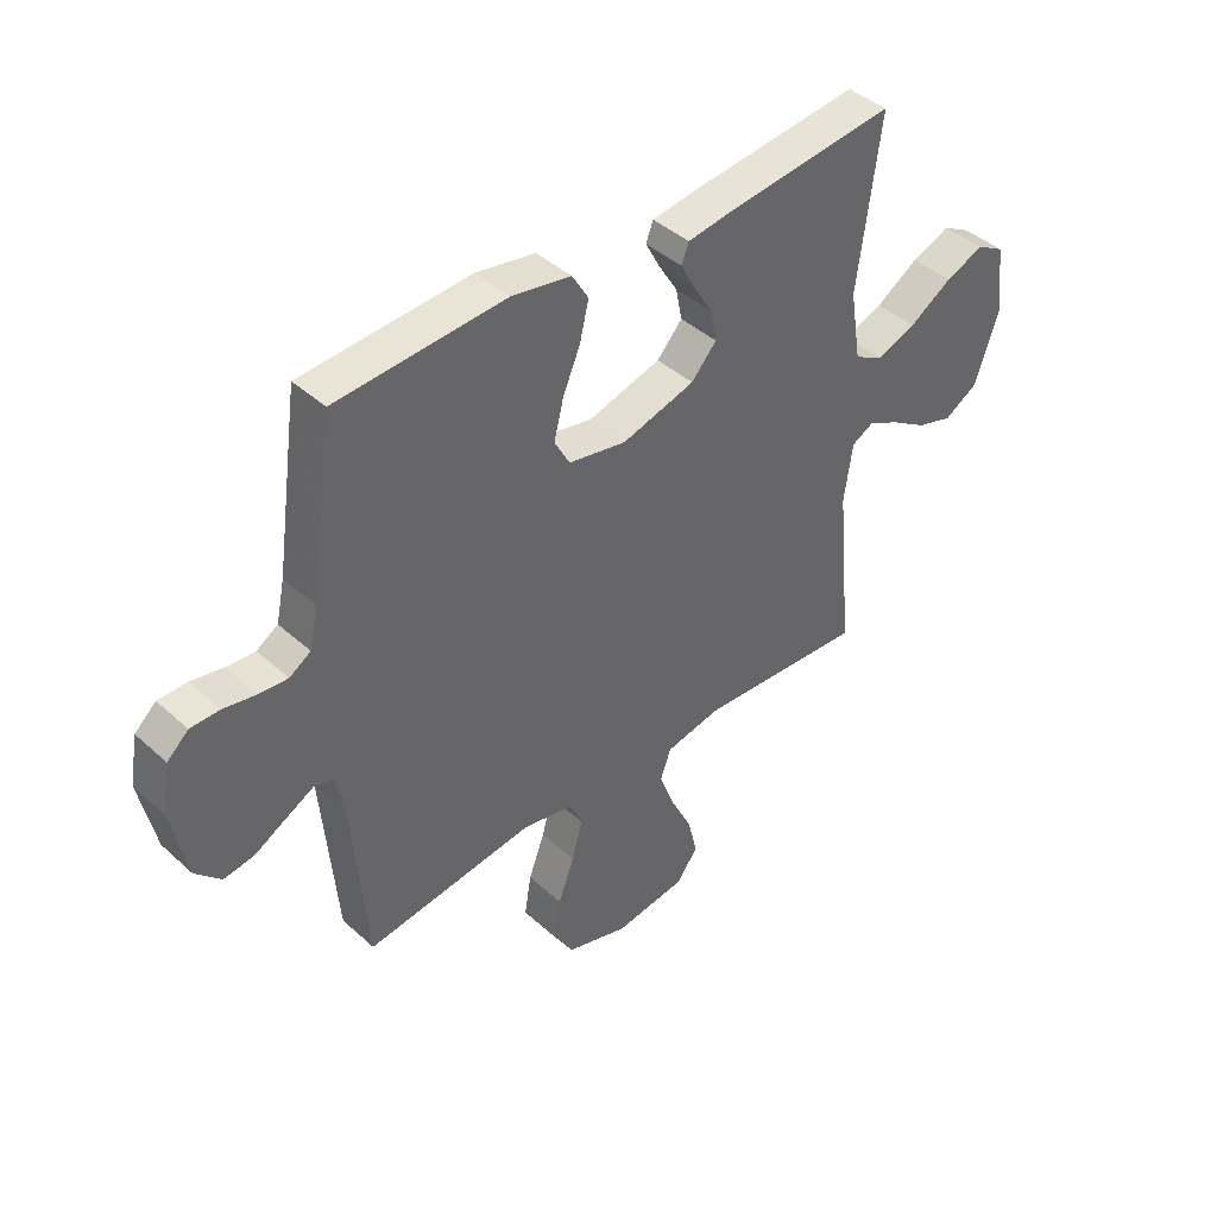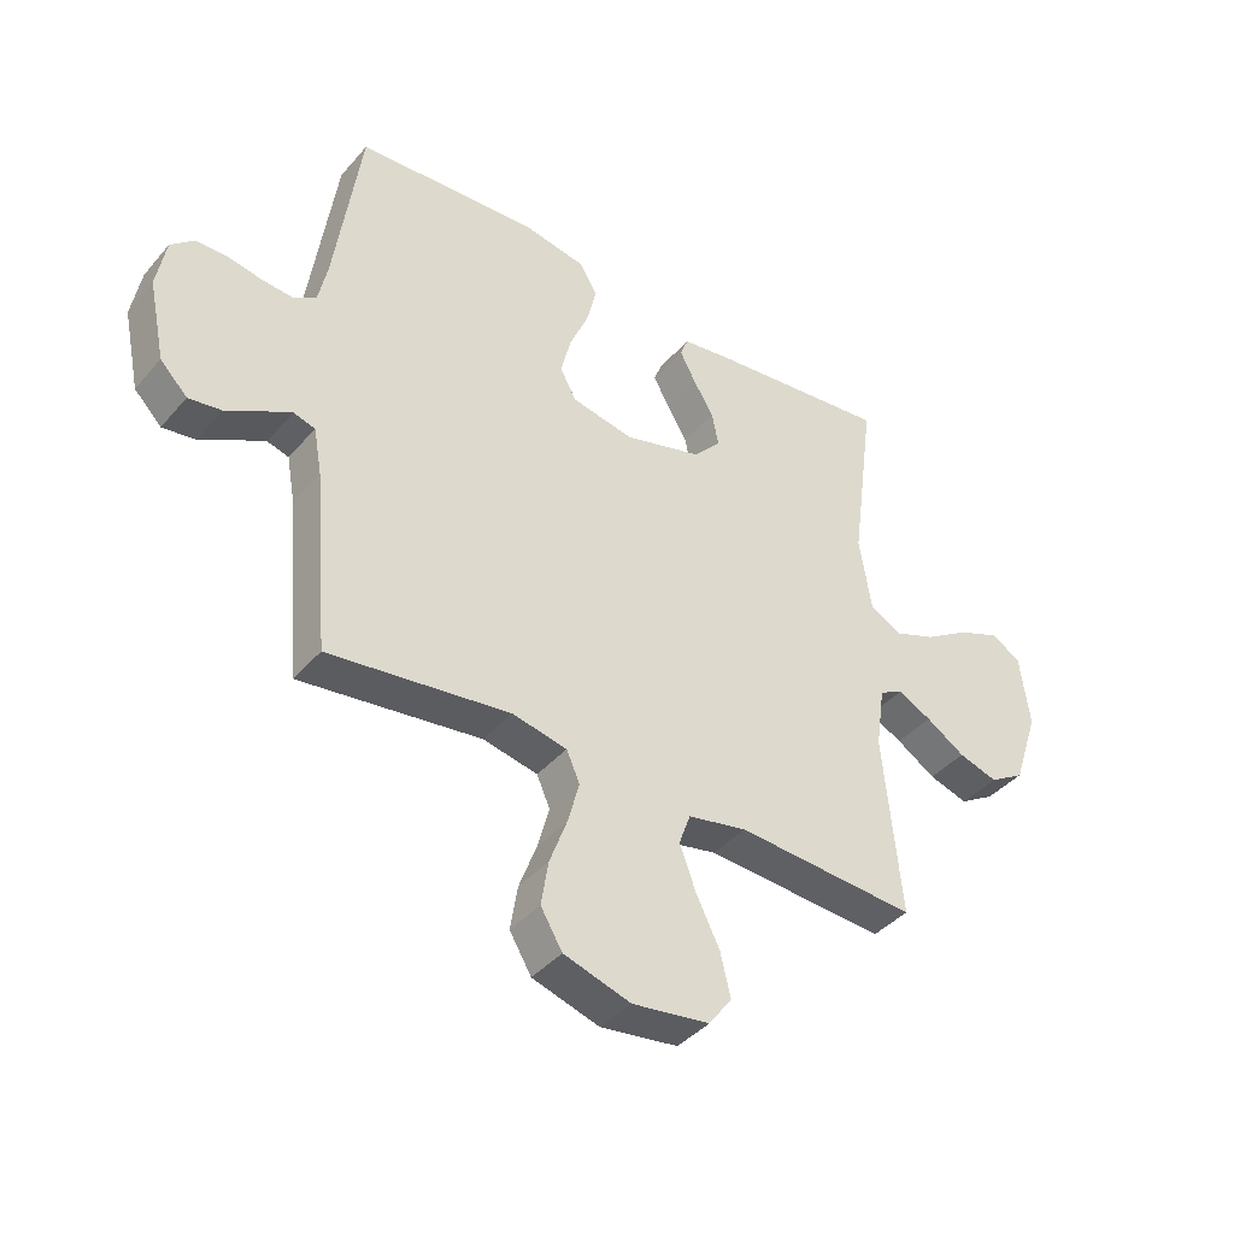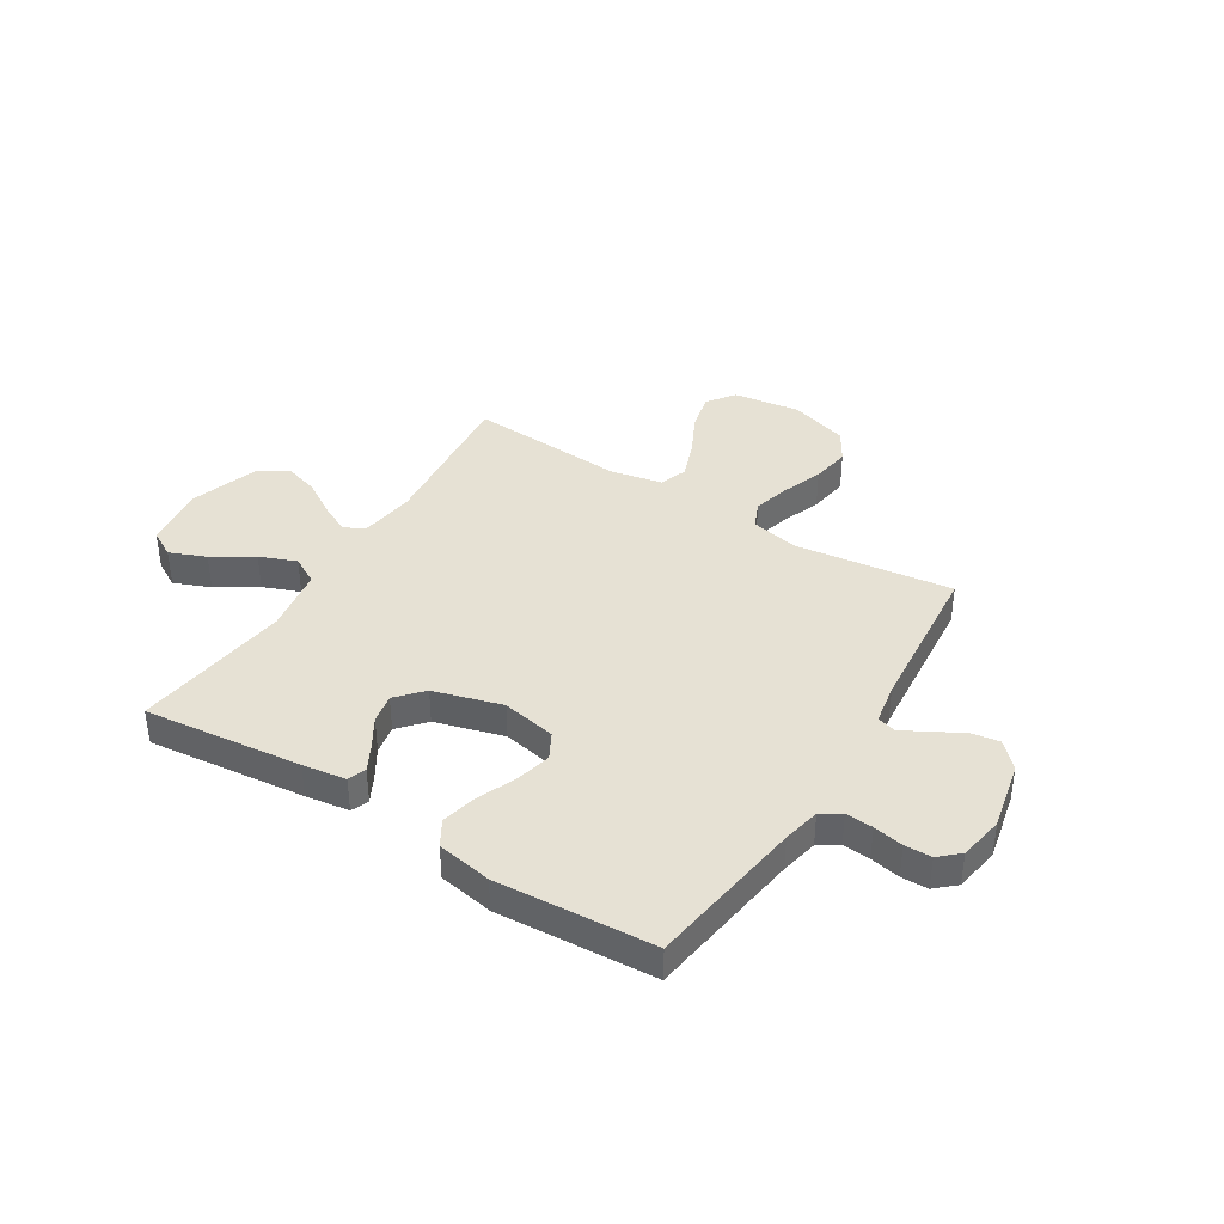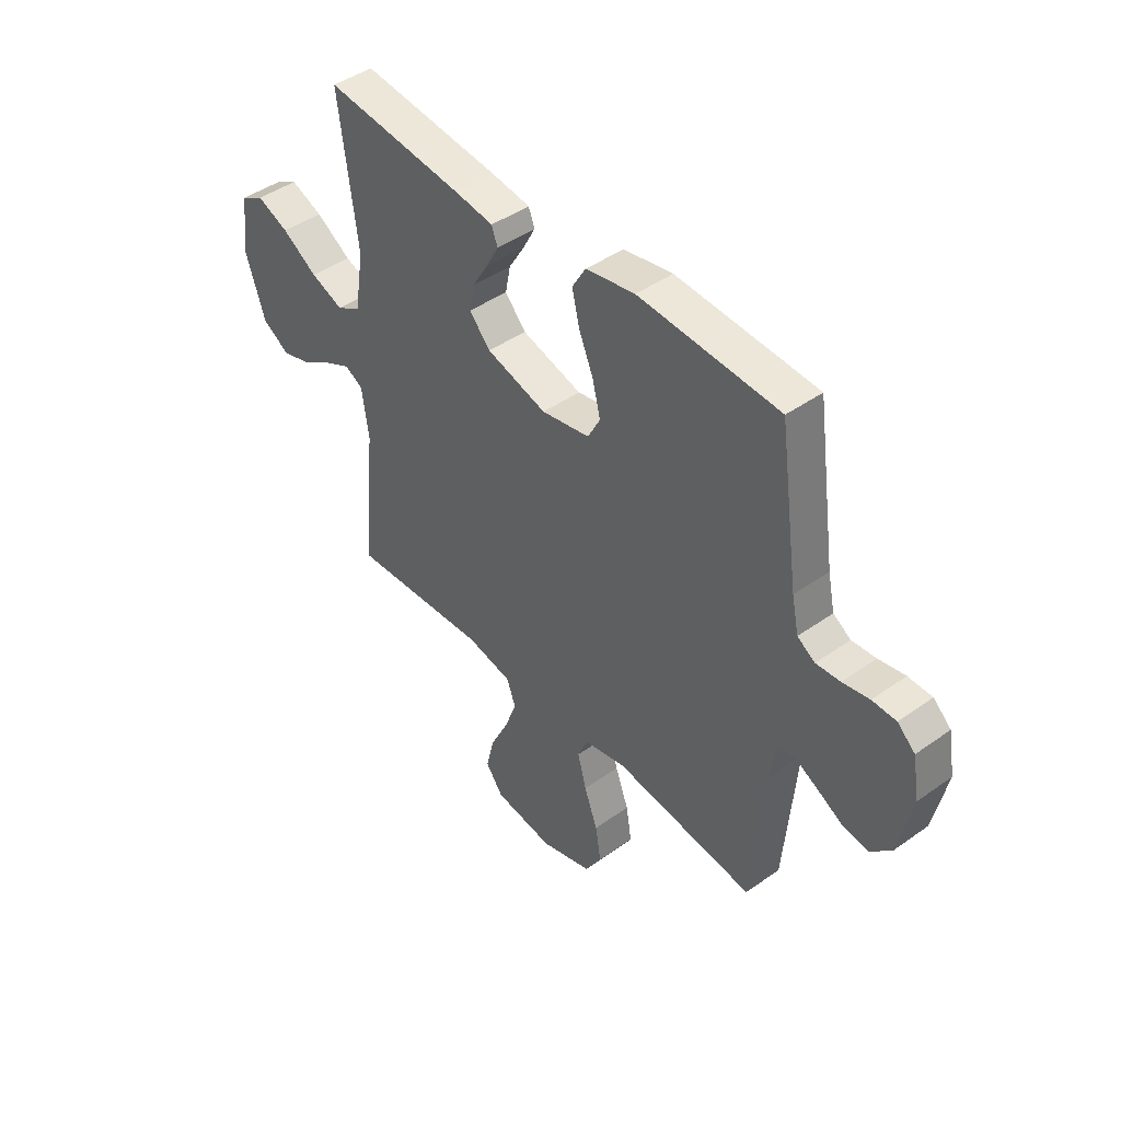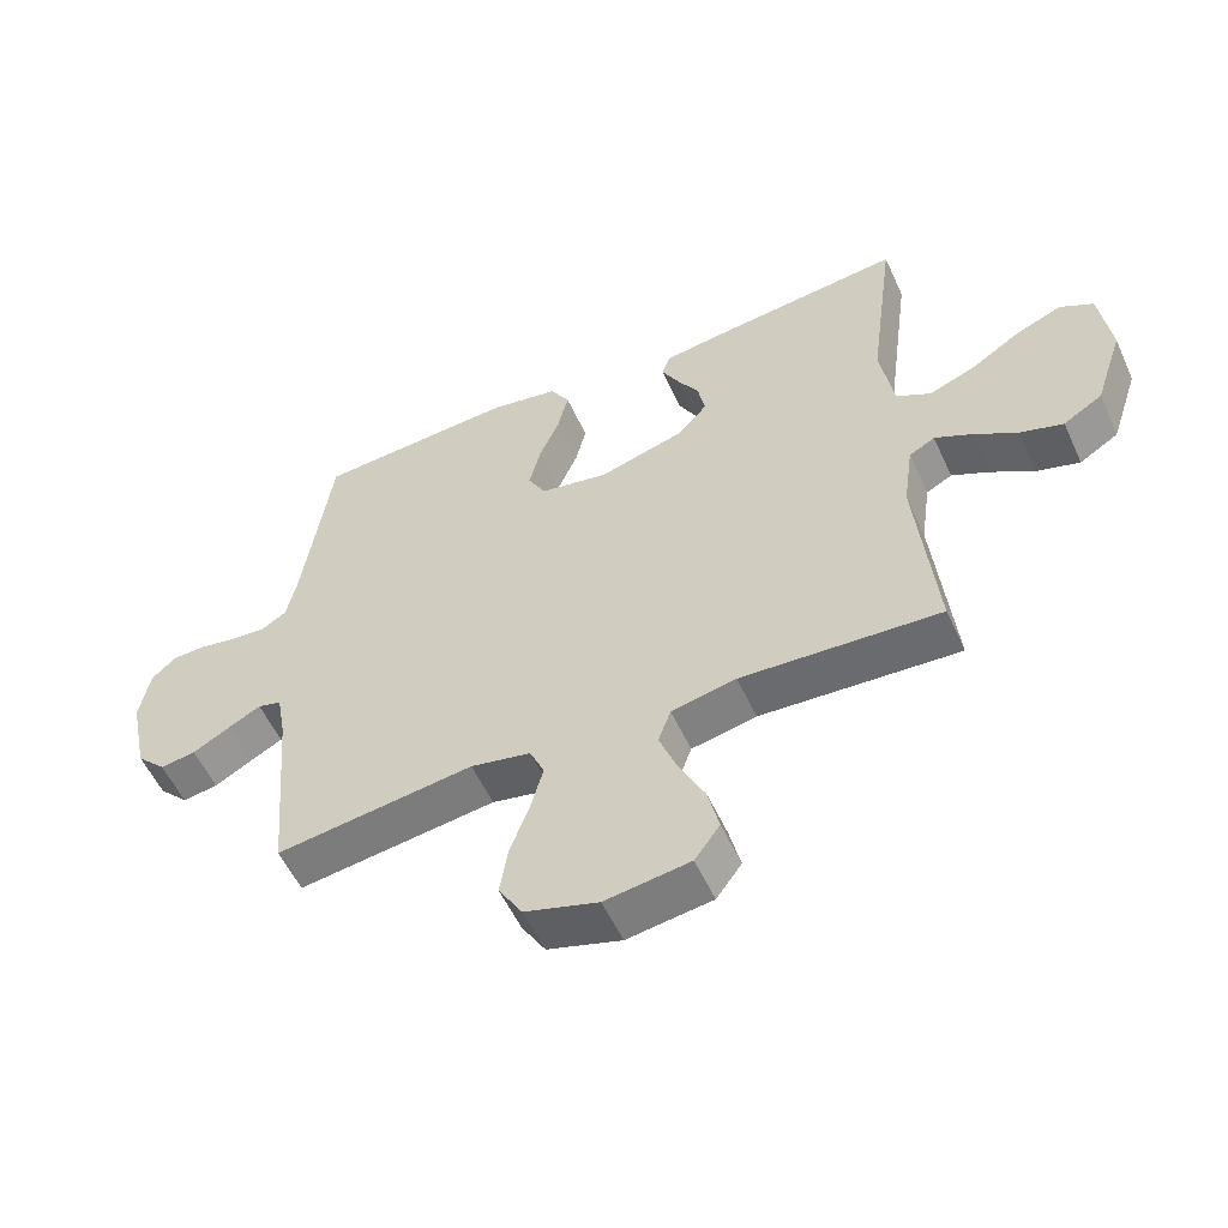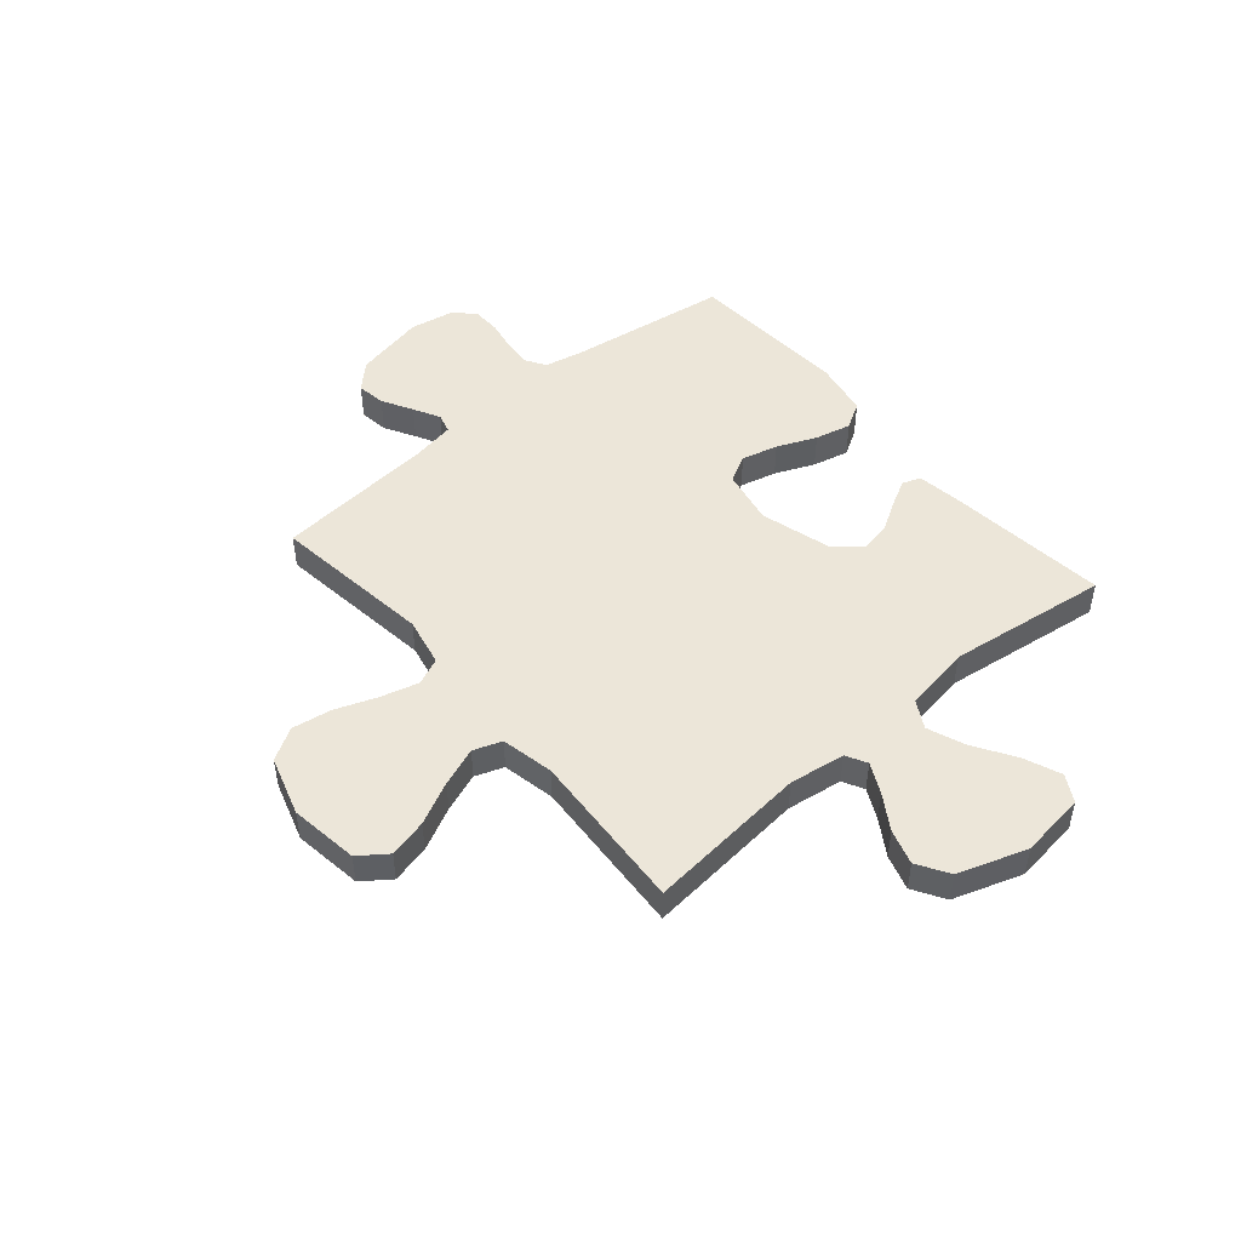
<metadata>
{"format":"obj","ext":"obj","renderer":"f3d","projection":"perspective","resolution":1024,"background":"white","views":[{"elev":42.1,"azim":137.2,"up":"+Z"},{"elev":-40.4,"azim":143.5,"up":"+Z"},{"elev":39.3,"azim":31.8,"up":"+Y"},{"elev":44.2,"azim":50.2,"up":"+Z"},{"elev":-55.3,"azim":-155.6,"up":"+Z"},{"elev":48.7,"azim":-130.4,"up":"+Y"}]}
</metadata>
<code>
v 0.5 0.07 0.5
v 0.543 0.07 0.2
v 0.558 0.07 0.129
v 0.596 0.07 0.105
v 0.648 0.07 0.109
v 0.705 0.07 0.12
v 0.756 0.07 0.119
v 0.794 0.07 0.085
v 0.809 0.07 0
v 0.781 0.07 -0.132
v 0.736 0.07 -0.178
v 0.682 0.07 -0.17
v 0.625 0.07 -0.138
v 0.576 0.07 -0.112
v 0.54 0.07 -0.122
v 0.526 0.07 -0.2
v 0.5 0.07 -0.5
v 0.2 0.07 -0.461
v 0.109 0.07 -0.48
v 0.087 0.07 -0.53
v 0.106 0.07 -0.6
v 0.135 0.07 -0.678
v 0.147 0.07 -0.752
v 0.111 0.07 -0.812
v 0 0.07 -0.846
v -0.128 0.07 -0.828
v -0.166 0.07 -0.776
v -0.149 0.07 -0.705
v -0.11 0.07 -0.626
v -0.083 0.07 -0.554
v -0.102 0.07 -0.501
v -0.2 0.07 -0.481
v -0.5 0.07 -0.5
v -0.471 0.07 -0.2
v -0.486 0.07 -0.096
v -0.525 0.07 -0.075
v -0.581 0.07 -0.103
v -0.646 0.07 -0.144
v -0.711 0.07 -0.164
v -0.77 0.07 -0.128
v -0.813 0.07 0
v -0.797 0.07 0.122
v -0.747 0.07 0.15
v -0.678 0.07 0.122
v -0.602 0.07 0.074
v -0.532 0.07 0.047
v -0.48 0.07 0.076
v -0.46 0.07 0.2
v -0.5 0.07 0.5
v -0.2 0.07 0.467
v -0.117 0.07 0.455
v -0.104 0.07 0.421
v -0.13 0.07 0.372
v -0.164 0.07 0.316
v -0.175 0.07 0.26
v -0.13 0.07 0.21
v 0 0.07 0.173
v 0.103 0.07 0.193
v 0.13 0.07 0.243
v 0.113 0.07 0.311
v 0.082 0.07 0.384
v 0.066 0.07 0.451
v 0.095 0.07 0.5
v 0.2 0.07 0.519
v 0.5 0 0.5
v 0.543 0 0.2
v 0.558 0 0.129
v 0.596 0 0.105
v 0.648 0 0.109
v 0.705 0 0.12
v 0.756 0 0.119
v 0.794 0 0.085
v 0.809 0 0
v 0.781 0 -0.132
v 0.736 0 -0.178
v 0.682 0 -0.17
v 0.625 0 -0.138
v 0.576 0 -0.112
v 0.54 0 -0.122
v 0.526 0 -0.2
v 0.5 0 -0.5
v 0.2 0 -0.461
v 0.109 0 -0.48
v 0.087 0 -0.53
v 0.106 0 -0.6
v 0.135 0 -0.678
v 0.147 0 -0.752
v 0.111 0 -0.812
v 0 0 -0.846
v -0.128 0 -0.828
v -0.166 0 -0.776
v -0.149 0 -0.705
v -0.11 0 -0.626
v -0.083 0 -0.554
v -0.102 0 -0.501
v -0.2 0 -0.481
v -0.5 0 -0.5
v -0.471 0 -0.2
v -0.486 0 -0.096
v -0.525 0 -0.075
v -0.581 0 -0.103
v -0.646 0 -0.144
v -0.711 0 -0.164
v -0.77 0 -0.128
v -0.813 0 0
v -0.797 0 0.122
v -0.747 0 0.15
v -0.678 0 0.122
v -0.602 0 0.074
v -0.532 0 0.047
v -0.48 0 0.076
v -0.46 0 0.2
v -0.5 0 0.5
v -0.2 0 0.467
v -0.117 0 0.455
v -0.104 0 0.421
v -0.13 0 0.372
v -0.164 0 0.316
v -0.175 0 0.26
v -0.13 0 0.21
v 0 0 0.173
v 0.103 0 0.193
v 0.13 0 0.243
v 0.113 0 0.311
v 0.082 0 0.384
v 0.066 0 0.451
v 0.095 0 0.5
v 0.2 0 0.519
f 63 64 1 2
f 60 61 62 63
f 59 60 63 2
f 58 59 2 3
f 57 58 3 4
f 51 52 53 54
f 49 50 51 54
f 48 49 54 55
f 47 48 55 56
f 42 43 44 45
f 42 45 46
f 41 42 46
f 40 41 46
f 37 38 39 40
f 36 37 40 46
f 35 36 46 47
f 32 33 34
f 31 32 34 35
f 26 27 28 29
f 26 29 30
f 25 26 30
f 24 25 30
f 21 22 23 24
f 20 21 24 30
f 19 20 30 31
f 16 17 18
f 15 16 18 19
f 10 11 12 13
f 10 13 14
f 9 10 14
f 8 9 14 15
f 5 6 7 8
f 4 5 8 15
f 35 47 56 57
f 19 31 35 57
f 4 15 19 57
f 66 65 128 127
f 127 126 125 124
f 66 127 124 123
f 67 66 123 122
f 68 67 122 121
f 118 117 116 115
f 118 115 114 113
f 119 118 113 112
f 120 119 112 111
f 109 108 107 106
f 110 109 106
f 110 106 105
f 110 105 104
f 104 103 102 101
f 110 104 101 100
f 111 110 100 99
f 98 97 96
f 99 98 96 95
f 93 92 91 90
f 94 93 90
f 94 90 89
f 94 89 88
f 88 87 86 85
f 94 88 85 84
f 95 94 84 83
f 82 81 80
f 83 82 80 79
f 77 76 75 74
f 78 77 74
f 78 74 73
f 79 78 73 72
f 72 71 70 69
f 79 72 69 68
f 121 120 111 99
f 121 99 95 83
f 121 83 79 68
f 1 65 66 2
f 2 66 67 3
f 3 67 68 4
f 4 68 69 5
f 5 69 70 6
f 6 70 71 7
f 7 71 72 8
f 8 72 73 9
f 9 73 74 10
f 10 74 75 11
f 11 75 76 12
f 12 76 77 13
f 13 77 78 14
f 14 78 79 15
f 15 79 80 16
f 16 80 81 17
f 17 81 82 18
f 18 82 83 19
f 19 83 84 20
f 20 84 85 21
f 21 85 86 22
f 22 86 87 23
f 23 87 88 24
f 24 88 89 25
f 25 89 90 26
f 26 90 91 27
f 27 91 92 28
f 28 92 93 29
f 29 93 94 30
f 30 94 95 31
f 31 95 96 32
f 32 96 97 33
f 33 97 98 34
f 34 98 99 35
f 35 99 100 36
f 36 100 101 37
f 37 101 102 38
f 38 102 103 39
f 39 103 104 40
f 40 104 105 41
f 41 105 106 42
f 42 106 107 43
f 43 107 108 44
f 44 108 109 45
f 45 109 110 46
f 46 110 111 47
f 47 111 112 48
f 48 112 113 49
f 49 113 114 50
f 50 114 115 51
f 51 115 116 52
f 52 116 117 53
f 53 117 118 54
f 54 118 119 55
f 55 119 120 56
f 56 120 121 57
f 57 121 122 58
f 58 122 123 59
f 59 123 124 60
f 60 124 125 61
f 61 125 126 62
f 62 126 127 63
f 63 127 128 64
f 64 128 65 1

</code>
